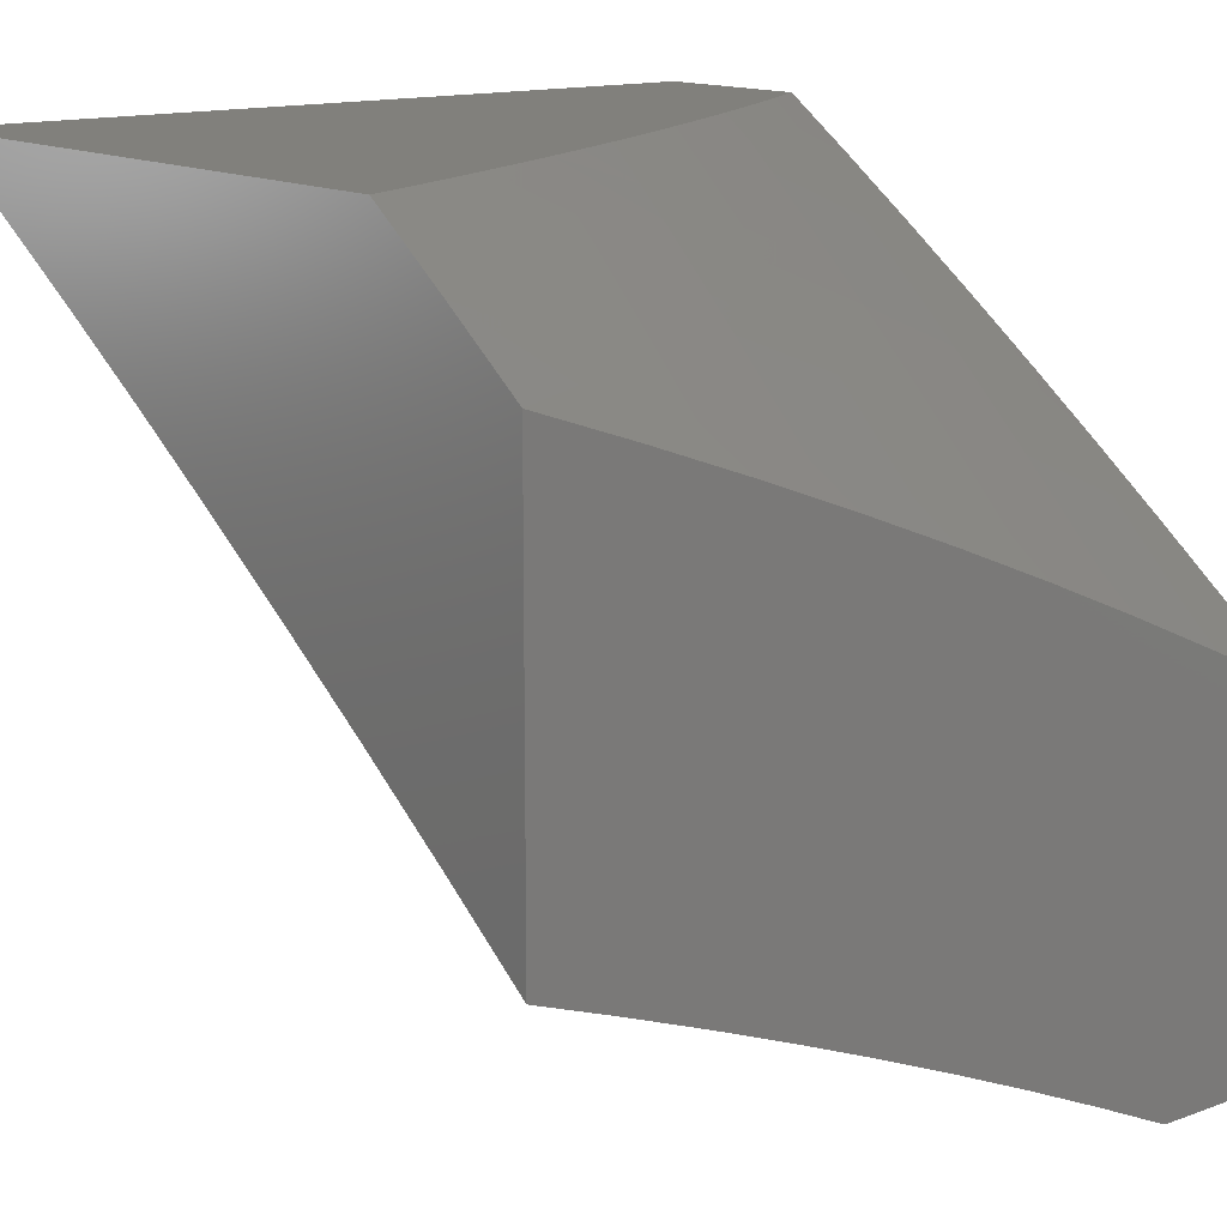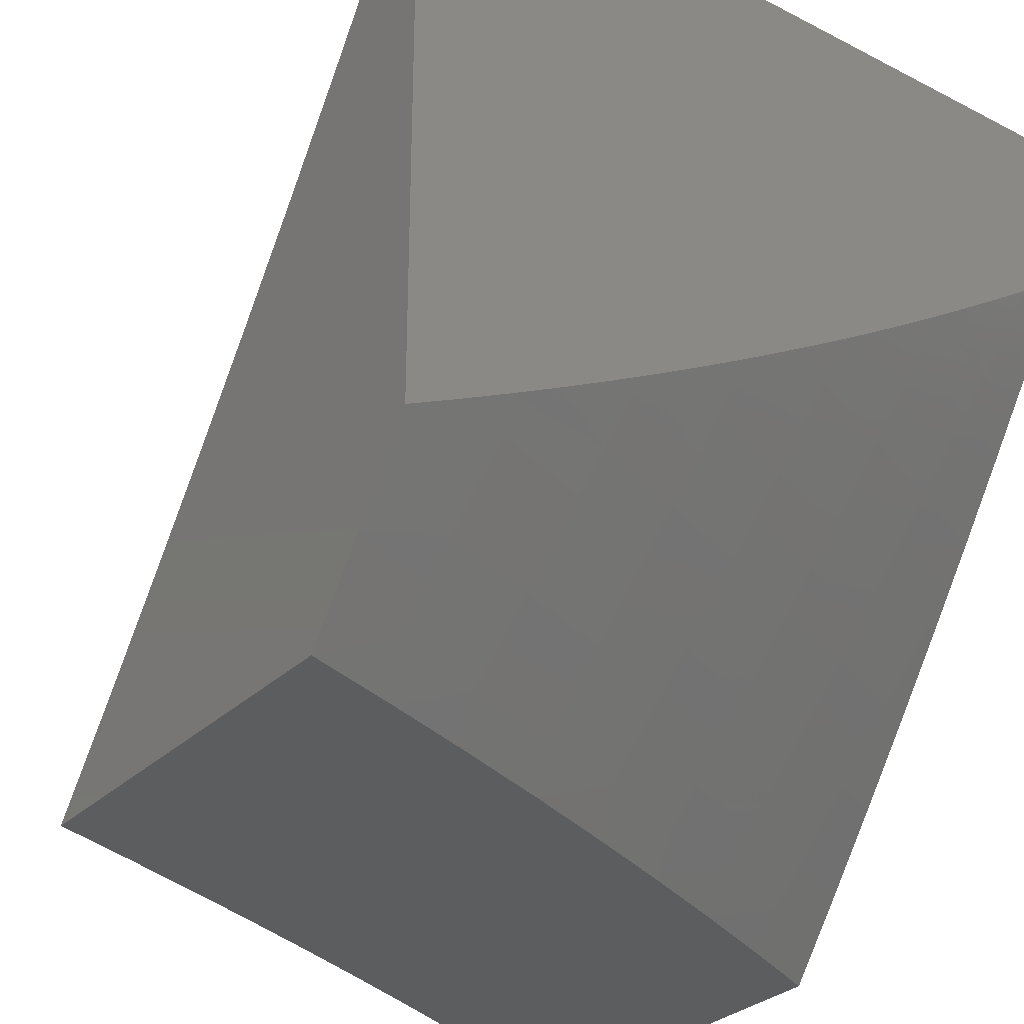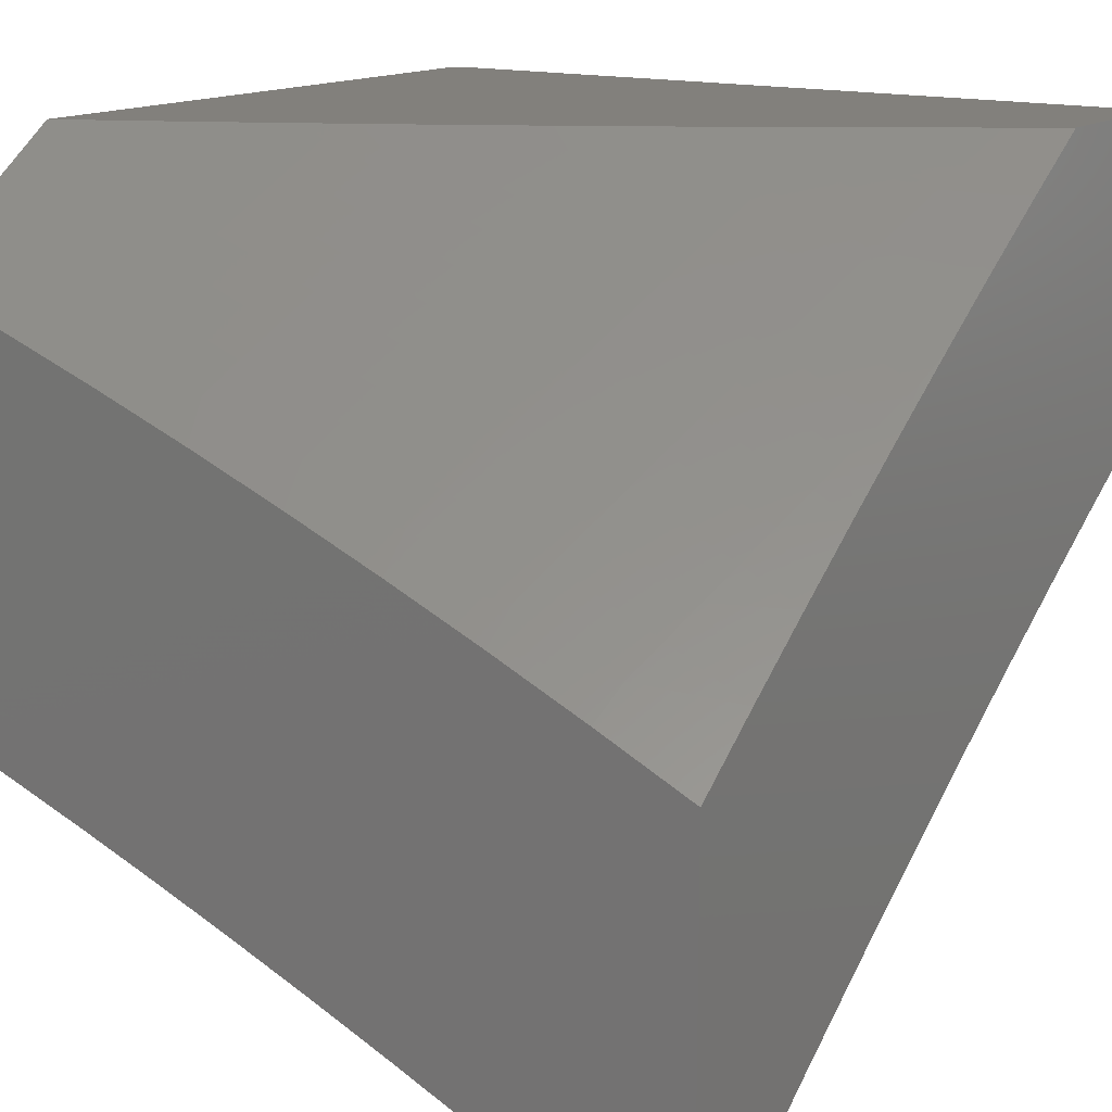
<metadata>
{"format":"stl","ext":"stl","renderer":"f3d","projection":"perspective","resolution":1024,"background":"white","views":[{"elev":13.9,"azim":141.0,"up":"+Y"},{"elev":-30.4,"azim":143.5,"up":"+Z"},{"elev":14.8,"azim":-146.0,"up":"+Y"}]}
</metadata>
<code>
# stl→obj: 335 verts, 666 faces
v -3.727 8.046 -7
v -3.77 8.074 -6.939
v -3.829 8 -7
v -3.842 8.041 -6.939
v -3.915 8 -6.949
v -3.915 8.008 -6.939
v -3.933 8.046 -6.878
v -3.861 8.08 -6.878
v -3.879 8.118 -6.817
v -3.806 8.151 -6.817
v -3.823 8.189 -6.756
v -3.75 8.222 -6.756
v -3.767 8.26 -6.694
v -3.692 8.292 -6.694
v -3.709 8.329 -6.632
v -3.634 8.361 -6.632
v -3.651 8.398 -6.57
v -3.575 8.429 -6.57
v -3.591 8.466 -6.507
v -3.515 8.496 -6.507
v -3.53 8.533 -6.445
v -3.439 8.526 -6.507
v -3.454 8.563 -6.445
v -3.363 8.555 -6.507
v -3.378 8.592 -6.445
v -3.301 8.621 -6.445
v -3.315 8.657 -6.382
v -3.238 8.685 -6.382
v -3.252 8.722 -6.319
v -3.175 8.749 -6.319
v -3.188 8.785 -6.255
v -3.11 8.812 -6.255
v -3.123 8.848 -6.192
v -3.045 8.874 -6.192
v -3.057 8.91 -6.128
v -3 8.922 -6.138
v -3.069 8.945 -6.064
v -3 9 -6.01
v -3.019 9 -6
v -3.697 8.106 -6.939
v -3.625 8.09 -7
v -3.624 8.138 -6.939
v -3.522 8.134 -7
v -3.551 8.169 -6.939
v -3.477 8.199 -6.939
v -3.494 8.238 -6.878
v -3.42 8.267 -6.878
v -3.437 8.307 -6.817
v -3.347 8.296 -6.878
v -3.363 8.335 -6.817
v -3.272 8.325 -6.878
v -3.288 8.364 -6.817
v -3.213 8.392 -6.817
v -3.228 8.431 -6.756
v -3.154 8.458 -6.756
v -3.168 8.497 -6.694
v -3.093 8.523 -6.694
v -3.107 8.562 -6.632
v -3.031 8.588 -6.632
v -3.044 8.626 -6.57
v -3 8.594 -6.637
v -3 8.679 -6.514
v -3.419 8.176 -7
v -3.404 8.228 -6.939
v -3.331 8.257 -6.939
v -3.257 8.285 -6.939
v -3.198 8.352 -6.878
v -3.139 8.418 -6.817
v -3.079 8.484 -6.756
v -3.017 8.549 -6.694
v -3.315 8.217 -7
v -3.21 8.256 -7
v -3.183 8.312 -6.939
v -3.105 8.294 -7
v -3.109 8.339 -6.939
v -3.035 8.365 -6.939
v -3.05 8.405 -6.878
v -3 8.421 -6.88
v -3.064 8.445 -6.817
v -3 8.508 -6.759
v -3.003 8.51 -6.756
v -3 8.331 -7
v -3 8.762 -6.39
v -3.071 8.702 -6.445
v -3.058 8.664 -6.507
v -3.121 8.6 -6.57
v -3.182 8.535 -6.632
v -3.243 8.469 -6.694
v -3.303 8.403 -6.756
v -3.378 8.374 -6.756
v -3.453 8.345 -6.756
v -3.511 8.277 -6.817
v -3.568 8.208 -6.878
v -3 8.843 -6.264
v -3.02 8.801 -6.319
v -3.007 8.764 -6.382
v -3.084 8.739 -6.382
v -3.097 8.775 -6.319
v -3.032 8.838 -6.255
v -3.144 8.959 -6
v -3.148 8.919 -6.064
v -3.135 8.884 -6.128
v -3.214 8.857 -6.128
v -3.201 8.821 -6.192
v -3.279 8.794 -6.192
v -3.266 8.758 -6.255
v -3.343 8.73 -6.255
v -3.329 8.694 -6.319
v -3.406 8.665 -6.319
v -3.392 8.629 -6.382
v -3.484 8.636 -6.319
v -3.469 8.6 -6.382
v -3.56 8.606 -6.319
v -3.545 8.57 -6.382
v -3.622 8.539 -6.382
v -3.606 8.503 -6.445
v -3.682 8.472 -6.445
v -3.667 8.435 -6.507
v -3.742 8.403 -6.507
v -3.726 8.366 -6.57
v -3.801 8.334 -6.57
v -3.784 8.297 -6.632
v -3.858 8.264 -6.632
v -3.841 8.227 -6.694
v -3.915 8.193 -6.694
v -3.897 8.156 -6.756
v -3.97 8.122 -6.756
v -3.952 8.084 -6.817
v -4 8.083 -6.789
v -4 8 -6.898
v -3.226 8.892 -6.064
v -3.268 8.916 -6
v -3.305 8.864 -6.064
v -3.391 8.872 -6
v -3.384 8.836 -6.064
v -3.462 8.807 -6.064
v -3.448 8.772 -6.128
v -3.54 8.777 -6.064
v -3.526 8.742 -6.128
v -3.618 8.746 -6.064
v -3.604 8.712 -6.128
v -3.682 8.681 -6.128
v -3.667 8.646 -6.192
v -3.744 8.614 -6.192
v -3.729 8.579 -6.255
v -3.806 8.547 -6.255
v -3.79 8.511 -6.319
v -3.867 8.479 -6.319
v -3.85 8.443 -6.382
v -3.926 8.41 -6.382
v -3.909 8.374 -6.445
v -3.985 8.34 -6.445
v -3.968 8.304 -6.507
v -4 8.324 -6.457
v -4 8.245 -6.568
v -3.514 8.826 -6
v -3.637 8.779 -6
v -3.697 8.715 -6.064
v -3.759 8.73 -6
v -3.774 8.683 -6.064
v -3.88 8.679 -6
v -3.852 8.65 -6.064
v -3.93 8.617 -6.064
v -3.914 8.583 -6.128
v -4 8.553 -6.116
v -3.991 8.549 -6.128
v -4 8.478 -6.23
v -3.975 8.515 -6.192
v -3.959 8.48 -6.255
v -3.898 8.549 -6.192
v -3.883 8.514 -6.255
v -3.822 8.582 -6.192
v -4 8.626 -6
v -4 8.402 -6.344
v -3.943 8.445 -6.319
v -4 8.165 -6.679
v -3.933 8.231 -6.632
v -3.95 8.267 -6.57
v -3.893 8.338 -6.507
v -3.834 8.407 -6.445
v -3.774 8.476 -6.382
v -3.714 8.544 -6.319
v -3.652 8.611 -6.255
v -3.59 8.677 -6.192
v -3.512 8.707 -6.192
v -3.435 8.737 -6.192
v -3.37 8.801 -6.128
v -3.989 8.159 -6.694
v -3.876 8.301 -6.57
v -3.817 8.371 -6.507
v -3.758 8.44 -6.445
v -3.698 8.508 -6.382
v -3.637 8.575 -6.319
v -3.575 8.642 -6.255
v -3.498 8.672 -6.255
v -3.421 8.701 -6.255
v -3.357 8.766 -6.192
v -3.292 8.829 -6.128
v -3.788 8.113 -6.878
v -3.732 8.184 -6.817
v -3.676 8.254 -6.756
v -3.618 8.323 -6.694
v -3.559 8.392 -6.632
v -3.5 8.459 -6.57
v -3.424 8.489 -6.57
v -3.348 8.518 -6.57
v -3.287 8.583 -6.507
v -3.225 8.648 -6.445
v -3.161 8.712 -6.382
v -3.715 8.145 -6.878
v -3.658 8.215 -6.817
v -3.601 8.285 -6.756
v -3.543 8.354 -6.694
v -3.484 8.422 -6.632
v -3.409 8.451 -6.632
v -3.334 8.48 -6.632
v -3.273 8.546 -6.57
v -3.211 8.611 -6.507
v -3.148 8.675 -6.445
v -3.641 8.177 -6.878
v -3.837 8.616 -6.128
v -3.759 8.649 -6.128
v -3.585 8.247 -6.817
v -3.527 8.315 -6.756
v -3.468 8.384 -6.694
v -3.394 8.413 -6.694
v -3.318 8.441 -6.694
v -3.258 8.508 -6.632
v -3.197 8.573 -6.57
v -3.134 8.638 -6.507
v -3.124 8.379 -6.878
v -3 8.923 -6.894
v -3 8.845 -7
v -3.097 8.848 -6.952
v -3.127 8.801 -7
v -3.229 8.8 -6.952
v -3.254 8.755 -7
v -3.361 8.751 -6.952
v -3.38 8.707 -7
v -3.492 8.699 -6.952
v -3.506 8.657 -7
v -3.624 8.645 -6.952
v -3.631 8.606 -7
v -3.754 8.589 -6.952
v -3.754 8.553 -7
v -3.885 8.531 -6.952
v -3.878 8.497 -7
v -4 8.441 -7
v -4 8.514 -6.905
v -3.899 8.562 -6.904
v -3.768 8.62 -6.904
v -3.637 8.676 -6.904
v -3.505 8.73 -6.904
v -3.373 8.782 -6.904
v -3.24 8.832 -6.904
v -3.108 8.879 -6.904
v -3.119 8.911 -6.856
v -3.13 8.942 -6.807
v -3.263 8.894 -6.807
v -3.275 8.924 -6.759
v -3.408 8.874 -6.759
v -3.42 8.904 -6.71
v -3.554 8.852 -6.71
v -3.566 8.882 -6.662
v -3.7 8.827 -6.662
v -3.712 8.856 -6.613
v -3.846 8.799 -6.613
v -3.859 8.828 -6.563
v -3.993 8.768 -6.563
v -4 8.798 -6.516
v -4 8.729 -6.614
v -3.979 8.739 -6.613
v -3.966 8.71 -6.662
v -3.833 8.77 -6.662
v -3.82 8.74 -6.71
v -3.687 8.797 -6.71
v -3.675 8.767 -6.759
v -3.542 8.822 -6.759
v -3.53 8.791 -6.807
v -3.397 8.844 -6.807
v -3.385 8.813 -6.856
v -3.252 8.863 -6.856
v -3.912 8.592 -6.856
v -4 8.587 -6.809
v -3.926 8.622 -6.807
v -3.939 8.651 -6.759
v -3.794 8.68 -6.807
v -3.807 8.71 -6.759
v -3.662 8.737 -6.807
v -4 8.658 -6.712
v -3.953 8.681 -6.71
v -4 8.867 -6.417
v -3.884 8.885 -6.465
v -3.871 8.857 -6.514
v -3.724 8.885 -6.563
v -3.578 8.911 -6.613
v -3.431 8.934 -6.662
v -3.286 8.955 -6.71
v -3.14 8.972 -6.759
v -3.065 9 -6.757
v -3 9 -6.788
v -4 8.934 -6.317
v -3.908 8.942 -6.366
v -3.896 8.913 -6.415
v -3.748 8.943 -6.465
v -3.736 8.914 -6.514
v -3.601 8.97 -6.514
v -3.589 8.941 -6.563
v -3.512 9 -6.522
v -3.454 8.994 -6.563
v -3.449 9 -6.557
v -3.386 9 -6.592
v -4 9 -6.216
v -3.933 8.997 -6.266
v -3.921 8.969 -6.316
v -3.82 9 -6.335
v -3.759 9 -6.374
v -3.94 9 -6.257
v -3.88 9 -6.296
v -3.76 8.972 -6.415
v -3.698 9 -6.412
v -3.636 9 -6.449
v -3.613 8.999 -6.465
v -3.574 9 -6.486
v -3.443 8.964 -6.613
v -3.322 9 -6.627
v -3.297 8.985 -6.662
v -3.258 9 -6.66
v -3.194 9 -6.693
v -3.13 9 -6.725
v -3.517 8.761 -6.856
v -3.649 8.707 -6.856
v -3.781 8.65 -6.856
v -4 9 -6
v -4 8 -7
f 1 2 3
f 3 2 4
f 3 4 5
f 5 4 6
f 5 6 7
f 7 6 8
f 7 8 9
f 9 8 10
f 9 10 11
f 11 10 12
f 11 12 13
f 13 12 14
f 13 14 15
f 15 14 16
f 15 16 17
f 17 16 18
f 17 18 19
f 19 18 20
f 19 20 21
f 21 20 22
f 21 22 23
f 23 22 24
f 23 24 25
f 25 24 26
f 25 26 27
f 27 26 28
f 27 28 29
f 29 28 30
f 29 30 31
f 31 30 32
f 31 32 33
f 33 32 34
f 33 34 35
f 35 34 36
f 35 36 37
f 37 36 38
f 37 38 39
f 2 1 40
f 40 1 41
f 40 41 42
f 42 41 43
f 42 43 44
f 44 43 45
f 44 45 46
f 46 45 47
f 46 47 48
f 48 47 49
f 48 49 50
f 50 49 51
f 50 51 52
f 52 51 53
f 52 53 54
f 54 53 55
f 54 55 56
f 56 55 57
f 56 57 58
f 58 57 59
f 58 59 60
f 60 59 61
f 60 61 62
f 43 63 45
f 45 63 64
f 45 64 47
f 47 64 65
f 47 65 49
f 49 65 66
f 49 66 51
f 51 66 67
f 51 67 53
f 53 67 68
f 53 68 55
f 55 68 69
f 55 69 57
f 57 69 70
f 57 70 59
f 59 70 61
f 63 71 64
f 64 71 65
f 65 71 66
f 66 71 72
f 66 72 73
f 73 72 74
f 73 74 75
f 75 74 76
f 75 76 77
f 77 76 78
f 77 78 79
f 79 78 80
f 79 80 69
f 69 80 81
f 69 81 70
f 70 81 80
f 70 80 61
f 74 82 76
f 76 82 78
f 83 84 62
f 62 84 85
f 62 85 60
f 60 85 86
f 60 86 58
f 58 86 87
f 58 87 56
f 56 87 88
f 56 88 54
f 54 88 89
f 54 89 52
f 52 89 90
f 52 90 50
f 50 90 91
f 50 91 48
f 48 91 92
f 48 92 46
f 46 92 93
f 46 93 44
f 44 93 42
f 94 95 83
f 83 95 96
f 83 96 97
f 97 96 95
f 97 95 98
f 98 95 99
f 98 99 32
f 32 99 34
f 36 34 94
f 94 34 99
f 94 99 95
f 39 100 37
f 37 100 101
f 37 101 102
f 102 101 103
f 102 103 104
f 104 103 105
f 104 105 106
f 106 105 107
f 106 107 108
f 108 107 109
f 108 109 110
f 110 109 111
f 110 111 112
f 112 111 113
f 112 113 114
f 114 113 115
f 114 115 116
f 116 115 117
f 116 117 118
f 118 117 119
f 118 119 120
f 120 119 121
f 120 121 122
f 122 121 123
f 122 123 124
f 124 123 125
f 124 125 126
f 126 125 127
f 126 127 128
f 128 127 129
f 128 129 130
f 101 100 131
f 131 100 132
f 131 132 133
f 133 132 134
f 133 134 135
f 135 134 136
f 135 136 137
f 137 136 138
f 137 138 139
f 139 138 140
f 139 140 141
f 141 140 142
f 141 142 143
f 143 142 144
f 143 144 145
f 145 144 146
f 145 146 147
f 147 146 148
f 147 148 149
f 149 148 150
f 149 150 151
f 151 150 152
f 151 152 153
f 153 152 154
f 153 154 155
f 134 156 136
f 136 156 138
f 156 157 138
f 138 157 140
f 140 157 158
f 158 157 159
f 158 159 160
f 160 159 161
f 160 161 162
f 162 161 163
f 162 163 164
f 164 163 165
f 164 165 166
f 166 165 167
f 166 167 168
f 168 167 169
f 168 169 170
f 170 169 171
f 170 171 172
f 172 171 146
f 172 146 144
f 161 173 163
f 163 173 165
f 167 174 169
f 169 174 175
f 169 175 171
f 171 175 148
f 171 148 146
f 154 152 174
f 174 152 150
f 174 150 175
f 175 150 148
f 176 177 155
f 155 177 178
f 155 178 153
f 153 178 179
f 153 179 151
f 151 179 180
f 151 180 149
f 149 180 181
f 149 181 147
f 147 181 182
f 147 182 145
f 145 182 183
f 145 183 143
f 143 183 184
f 143 184 141
f 141 184 185
f 141 185 139
f 139 185 186
f 139 186 137
f 137 186 187
f 137 187 135
f 135 187 133
f 129 188 176
f 176 188 125
f 176 125 177
f 177 125 123
f 177 123 189
f 189 123 121
f 189 121 190
f 190 121 119
f 190 119 191
f 191 119 117
f 191 117 192
f 192 117 115
f 192 115 193
f 193 115 113
f 193 113 194
f 194 113 111
f 194 111 195
f 195 111 109
f 195 109 196
f 196 109 107
f 196 107 197
f 197 107 105
f 197 105 198
f 198 105 103
f 198 103 131
f 131 103 101
f 128 130 7
f 7 130 5
f 6 4 8
f 8 4 199
f 8 199 10
f 10 199 200
f 10 200 12
f 12 200 201
f 12 201 14
f 14 201 202
f 14 202 16
f 16 202 203
f 16 203 18
f 18 203 204
f 18 204 20
f 20 204 205
f 20 205 22
f 22 205 206
f 22 206 24
f 24 206 207
f 24 207 26
f 26 207 208
f 26 208 28
f 28 208 209
f 28 209 30
f 30 209 98
f 30 98 32
f 128 7 9
f 128 9 126
f 126 9 11
f 126 11 124
f 124 11 13
f 124 13 122
f 122 13 15
f 122 15 120
f 120 15 17
f 120 17 118
f 118 17 19
f 118 19 116
f 116 19 21
f 116 21 114
f 114 21 23
f 114 23 112
f 112 23 25
f 112 25 110
f 110 25 27
f 110 27 108
f 108 27 29
f 108 29 106
f 106 29 31
f 106 31 104
f 104 31 33
f 104 33 102
f 102 33 35
f 102 35 37
f 179 178 189
f 189 178 177
f 129 127 188
f 188 127 125
f 40 210 2
f 2 210 199
f 2 199 4
f 199 210 200
f 200 210 211
f 200 211 201
f 201 211 212
f 201 212 202
f 202 212 213
f 202 213 203
f 203 213 214
f 203 214 204
f 204 214 215
f 204 215 205
f 205 215 216
f 205 216 206
f 206 216 217
f 206 217 207
f 207 217 218
f 207 218 208
f 208 218 219
f 208 219 209
f 209 219 97
f 209 97 98
f 210 40 220
f 220 40 42
f 220 42 93
f 179 189 190
f 179 190 180
f 180 190 191
f 180 191 181
f 181 191 192
f 181 192 182
f 182 192 193
f 182 193 183
f 183 193 194
f 183 194 184
f 184 194 195
f 184 195 185
f 185 195 196
f 185 196 186
f 186 196 197
f 186 197 187
f 187 197 198
f 187 198 133
f 133 198 131
f 166 168 164
f 164 168 170
f 164 170 221
f 221 170 172
f 221 172 222
f 222 172 144
f 222 144 142
f 162 164 221
f 210 220 211
f 211 220 223
f 211 223 212
f 212 223 224
f 212 224 213
f 213 224 225
f 213 225 214
f 214 225 226
f 214 226 215
f 215 226 227
f 215 227 216
f 216 227 228
f 216 228 217
f 217 228 229
f 217 229 218
f 218 229 230
f 218 230 219
f 219 230 84
f 219 84 97
f 97 84 83
f 223 220 93
f 160 162 221
f 160 221 222
f 223 93 92
f 223 92 224
f 224 92 91
f 224 91 225
f 225 91 90
f 225 90 226
f 226 90 89
f 226 89 227
f 227 89 88
f 227 88 228
f 228 88 87
f 228 87 229
f 229 87 86
f 229 86 230
f 230 86 85
f 230 85 84
f 160 222 158
f 158 222 142
f 158 142 140
f 66 73 67
f 67 73 231
f 67 231 68
f 68 231 79
f 68 79 69
f 73 75 231
f 231 75 77
f 231 77 79
f 232 233 234
f 234 233 235
f 234 235 236
f 236 235 237
f 236 237 238
f 238 237 239
f 238 239 240
f 240 239 241
f 240 241 242
f 242 241 243
f 242 243 244
f 244 243 245
f 244 245 246
f 246 245 247
f 246 247 248
f 248 249 246
f 246 249 250
f 246 250 244
f 244 250 251
f 244 251 242
f 242 251 252
f 242 252 240
f 240 252 253
f 240 253 238
f 238 253 254
f 238 254 236
f 236 254 255
f 236 255 234
f 234 255 256
f 234 256 232
f 232 256 257
f 232 257 258
f 258 257 259
f 258 259 260
f 260 259 261
f 260 261 262
f 262 261 263
f 262 263 264
f 264 263 265
f 264 265 266
f 266 265 267
f 266 267 268
f 268 267 269
f 268 269 270
f 270 269 271
f 271 269 272
f 271 272 273
f 273 272 274
f 273 274 275
f 275 274 276
f 275 276 277
f 277 276 278
f 277 278 279
f 279 278 280
f 279 280 281
f 281 280 282
f 281 282 255
f 255 282 256
f 250 249 283
f 283 249 284
f 283 284 285
f 285 284 286
f 285 286 287
f 287 286 288
f 287 288 289
f 289 288 277
f 289 277 279
f 284 290 286
f 286 290 291
f 286 291 288
f 288 291 275
f 288 275 277
f 291 290 273
f 273 290 271
f 292 293 270
f 270 293 294
f 270 294 268
f 268 294 295
f 268 295 266
f 266 295 296
f 266 296 264
f 264 296 297
f 264 297 262
f 262 297 298
f 262 298 260
f 260 298 299
f 260 299 258
f 258 299 300
f 258 300 301
f 302 303 292
f 292 303 304
f 292 304 293
f 293 304 305
f 293 305 306
f 306 305 307
f 306 307 308
f 308 307 309
f 308 309 310
f 310 309 311
f 310 311 312
f 313 314 302
f 302 314 315
f 302 315 303
f 303 315 316
f 303 316 317
f 313 318 314
f 314 318 319
f 314 319 315
f 315 319 316
f 303 317 320
f 320 317 321
f 320 321 305
f 305 321 322
f 305 322 323
f 323 322 324
f 323 324 307
f 307 324 309
f 310 312 325
f 325 312 326
f 325 326 297
f 297 326 327
f 297 327 298
f 298 327 328
f 298 328 329
f 326 328 327
f 329 330 298
f 298 330 299
f 330 300 299
f 301 232 258
f 304 303 320
f 259 257 282
f 282 257 256
f 281 255 254
f 261 259 280
f 280 259 282
f 281 254 331
f 331 254 253
f 331 253 332
f 332 253 252
f 332 252 333
f 333 252 251
f 333 251 283
f 283 251 250
f 263 261 278
f 278 261 280
f 308 310 325
f 308 325 296
f 296 325 297
f 289 279 331
f 331 279 281
f 289 331 332
f 265 263 276
f 276 263 278
f 306 308 295
f 295 308 296
f 305 323 307
f 287 289 332
f 287 332 333
f 267 265 274
f 274 265 276
f 293 306 294
f 294 306 295
f 304 320 305
f 285 287 333
f 285 333 283
f 273 275 291
f 269 267 272
f 272 267 274
f 38 309 39
f 39 309 324
f 39 324 322
f 301 300 38
f 38 300 330
f 38 330 329
f 329 328 38
f 38 328 326
f 38 326 312
f 312 311 38
f 38 311 309
f 322 321 39
f 39 321 317
f 39 317 316
f 39 316 334
f 334 316 319
f 334 319 318
f 318 313 334
f 38 36 301
f 301 36 94
f 301 94 83
f 83 62 301
f 301 62 232
f 232 62 233
f 233 62 61
f 233 61 80
f 80 78 233
f 233 78 82
f 74 237 82
f 82 237 235
f 82 235 233
f 237 74 239
f 239 74 72
f 239 72 241
f 241 72 71
f 241 71 243
f 243 71 63
f 243 63 245
f 245 63 43
f 245 43 247
f 247 43 41
f 247 41 1
f 247 1 248
f 248 1 3
f 248 3 335
f 173 161 334
f 334 161 159
f 334 159 157
f 157 156 334
f 334 156 134
f 334 134 132
f 132 100 334
f 334 100 39
f 3 5 335
f 335 5 130
f 335 130 248
f 248 130 129
f 248 129 176
f 248 176 249
f 249 176 155
f 249 155 284
f 284 155 290
f 290 155 154
f 290 154 271
f 271 154 174
f 271 174 270
f 270 174 167
f 270 167 292
f 292 167 165
f 292 165 302
f 302 165 173
f 302 173 313
f 313 173 334

</code>
